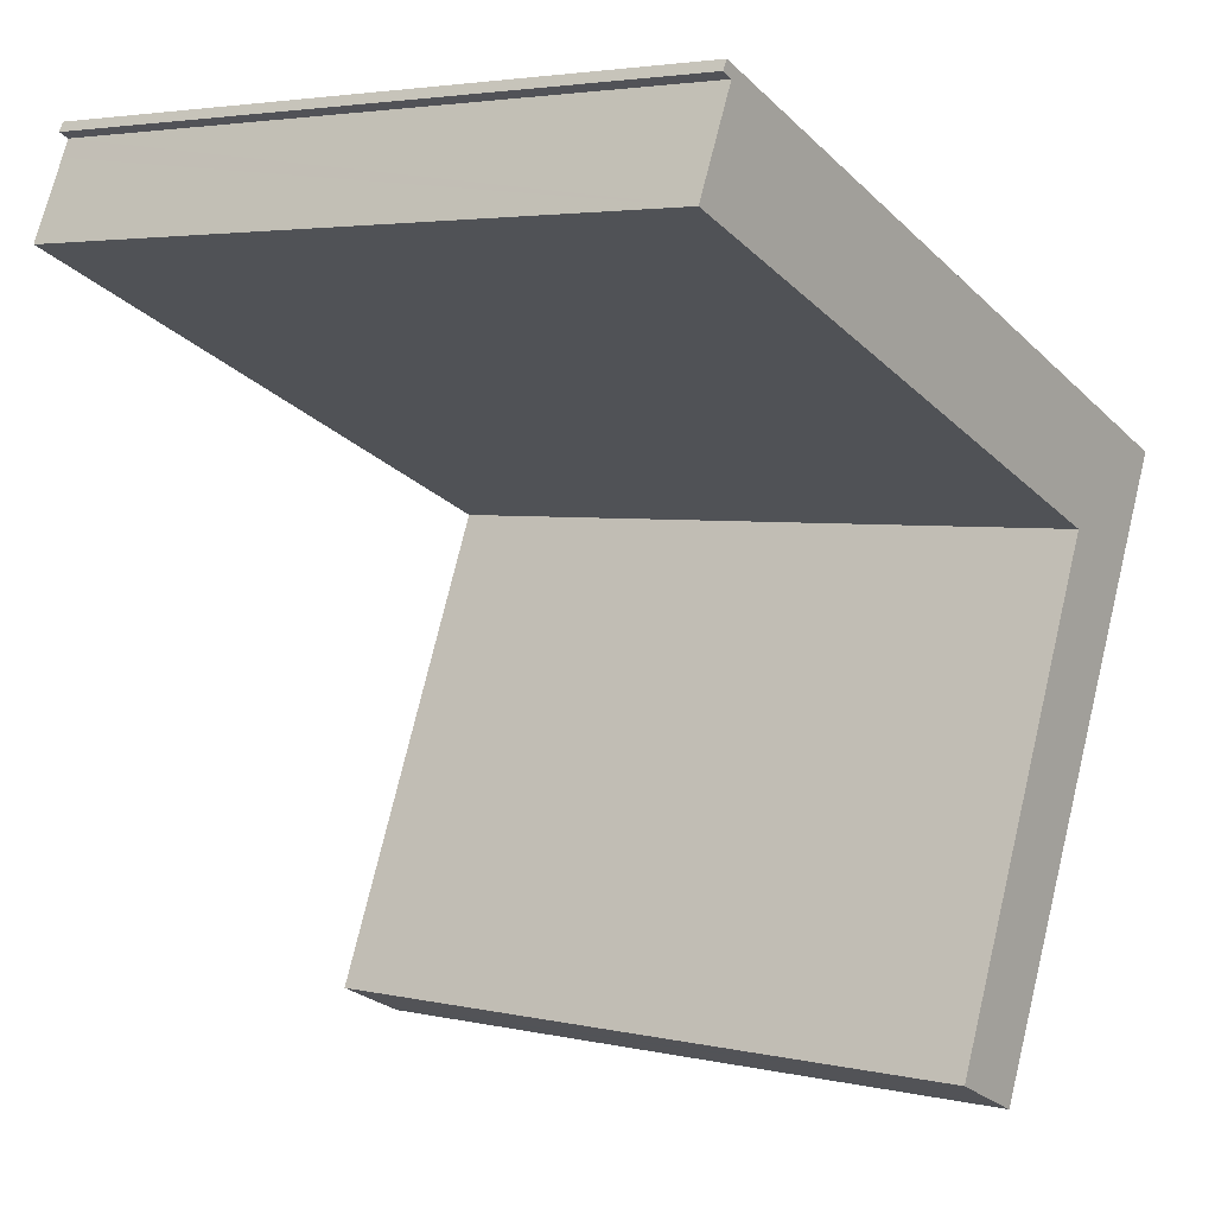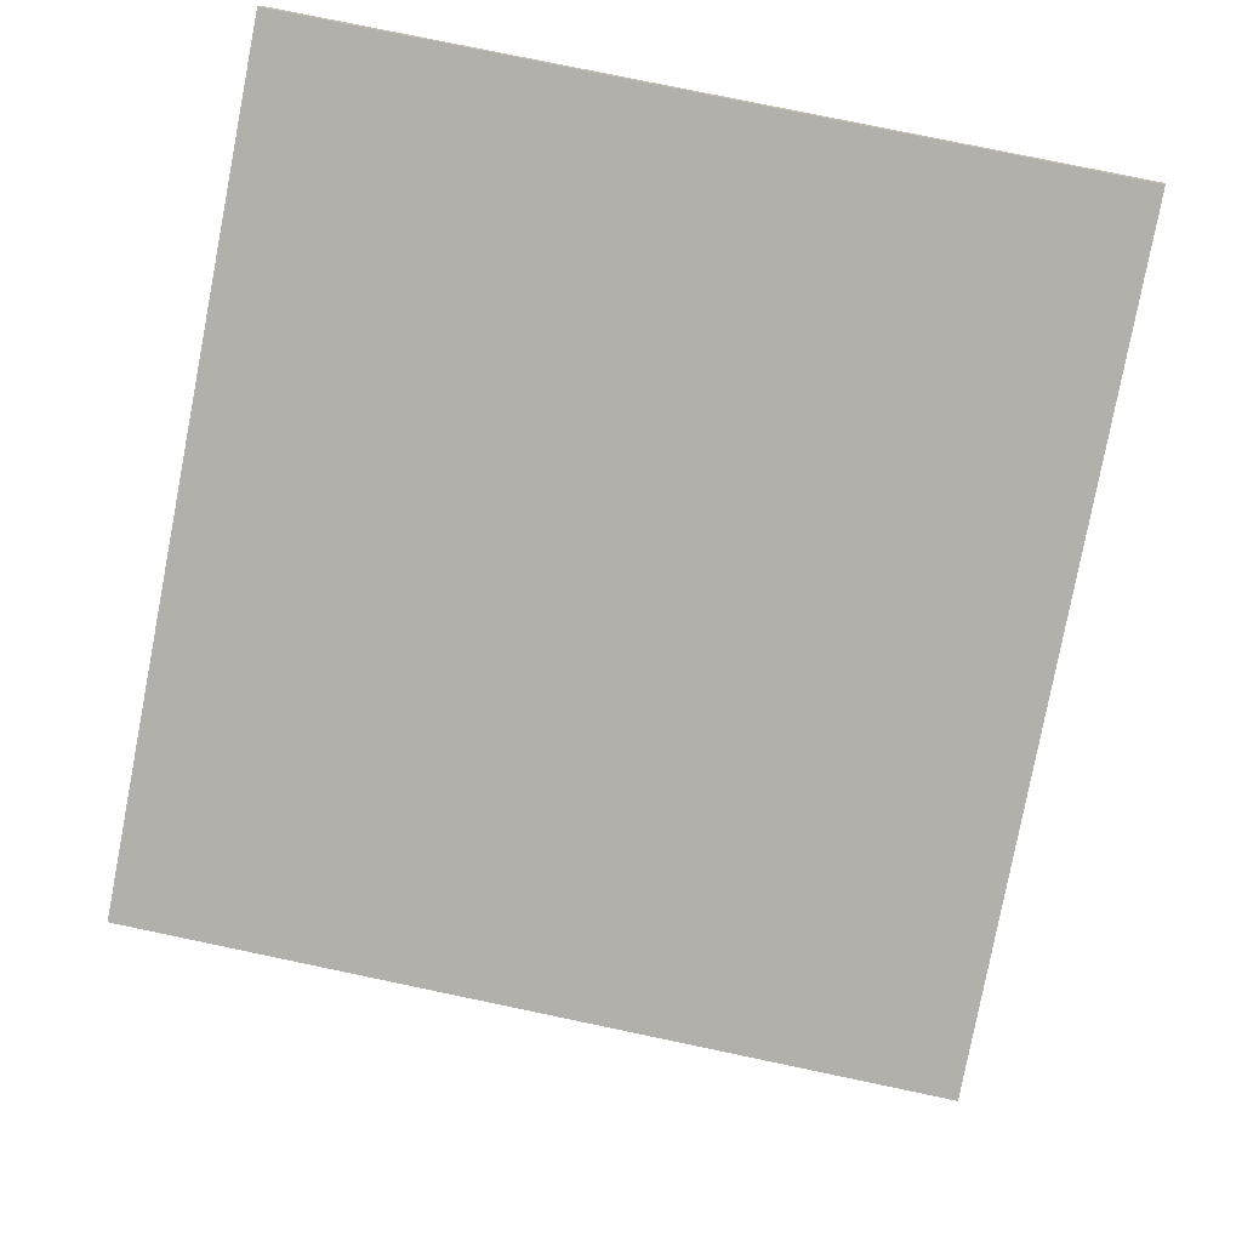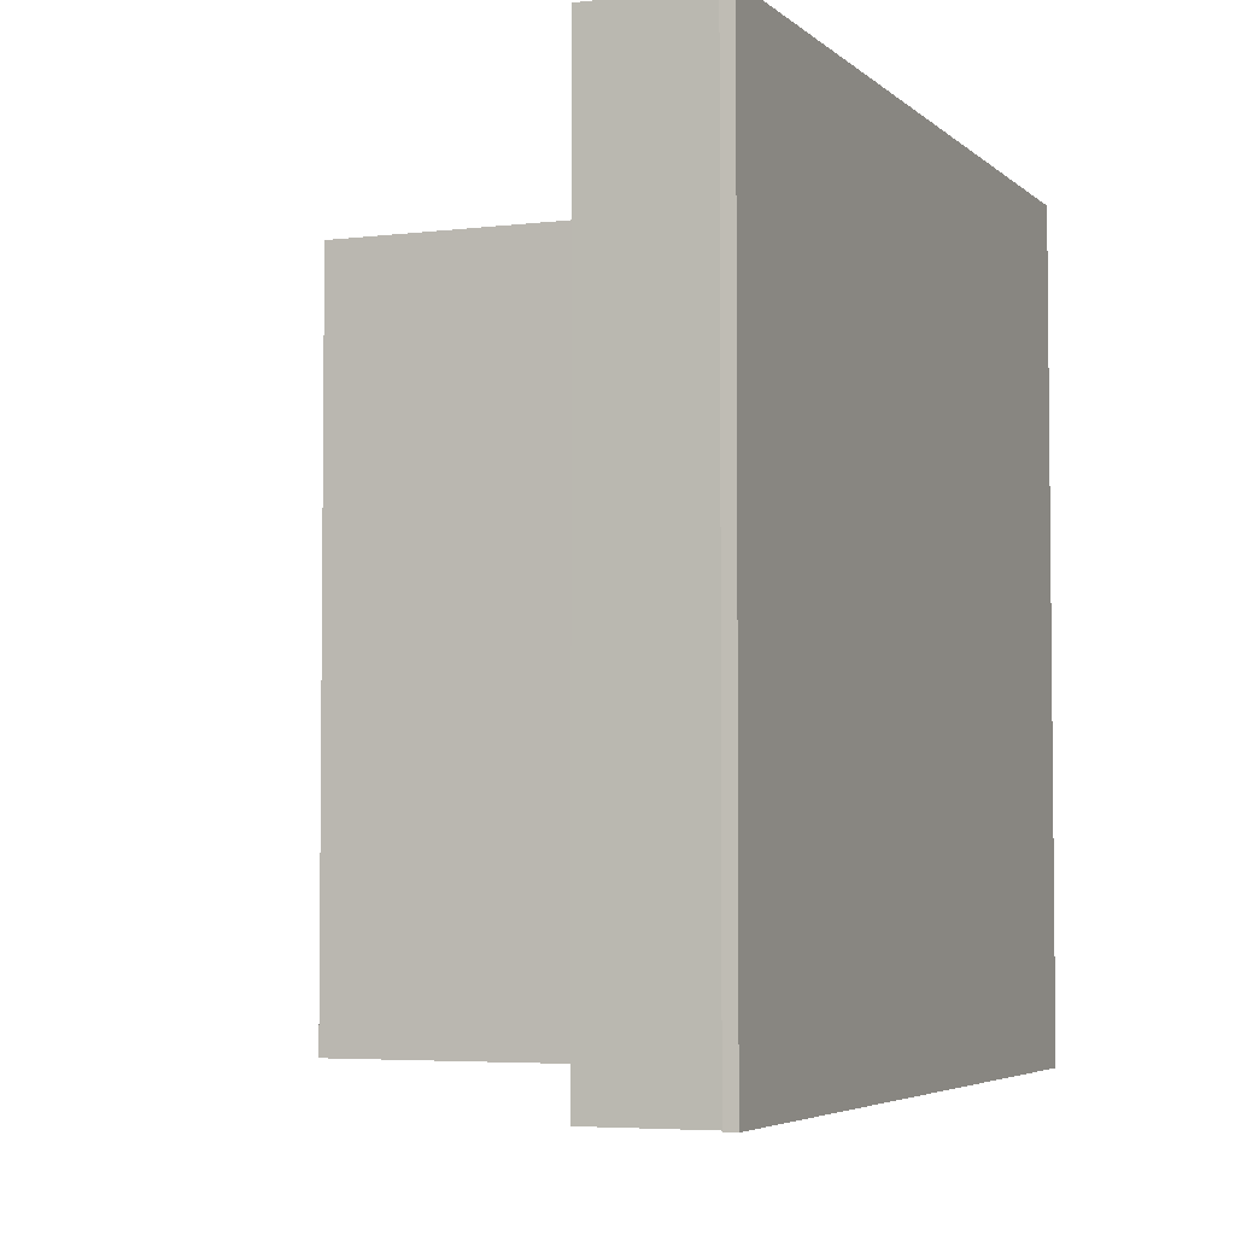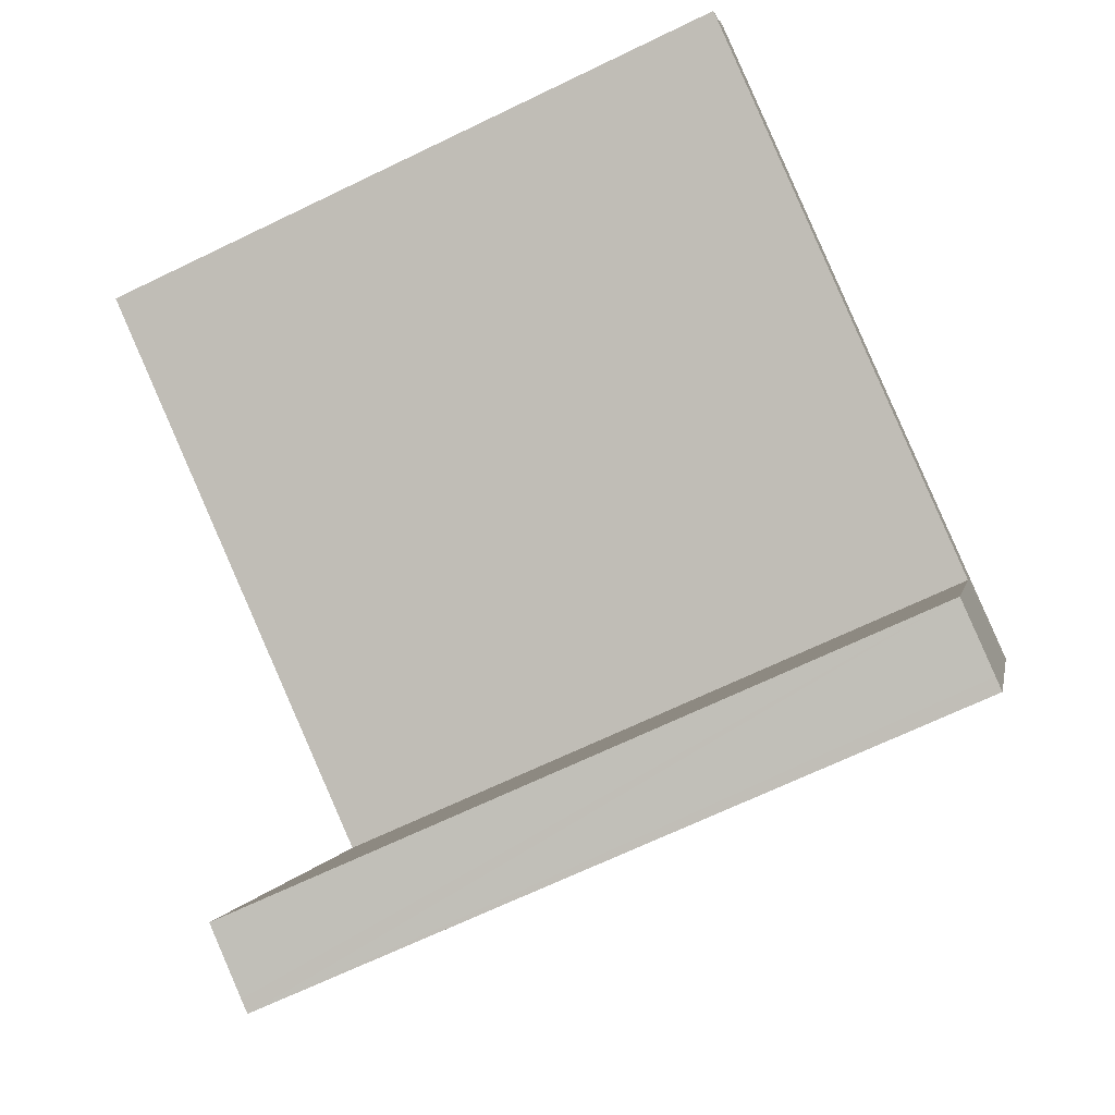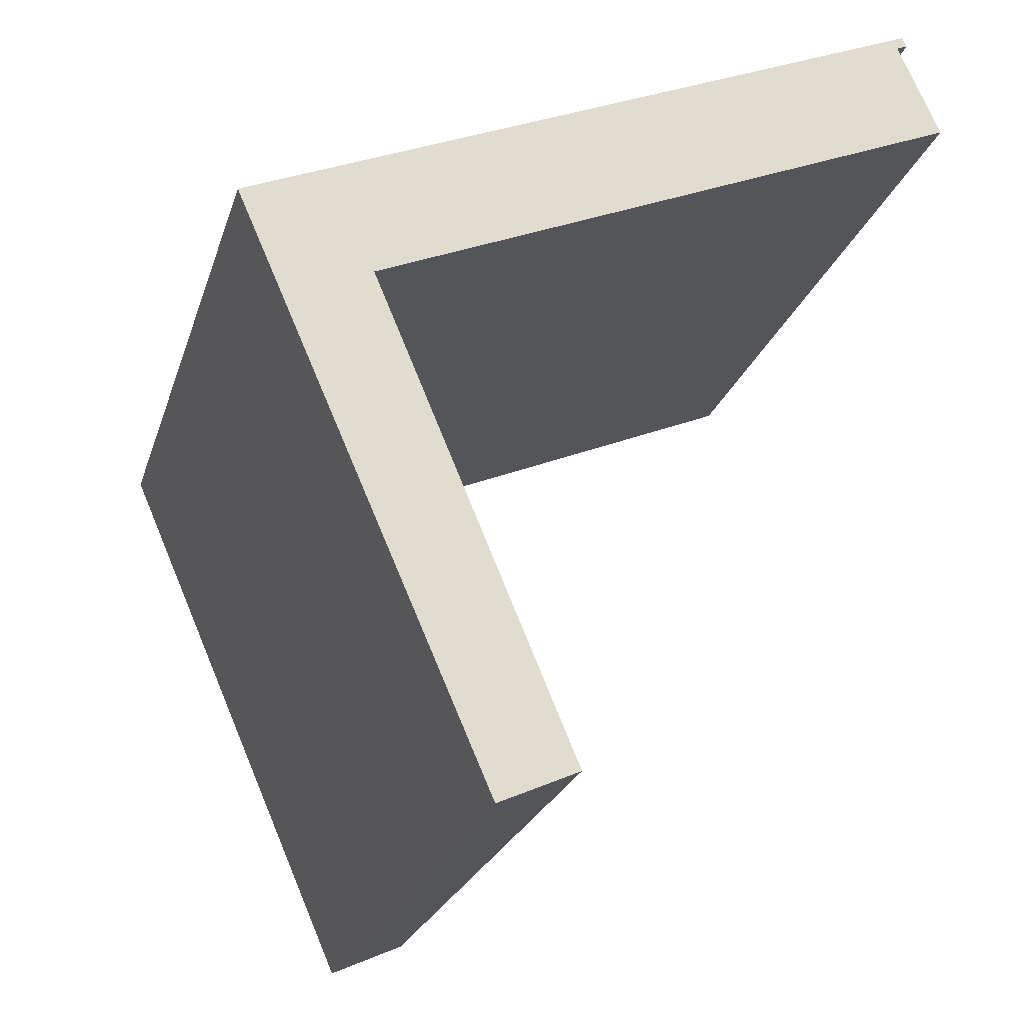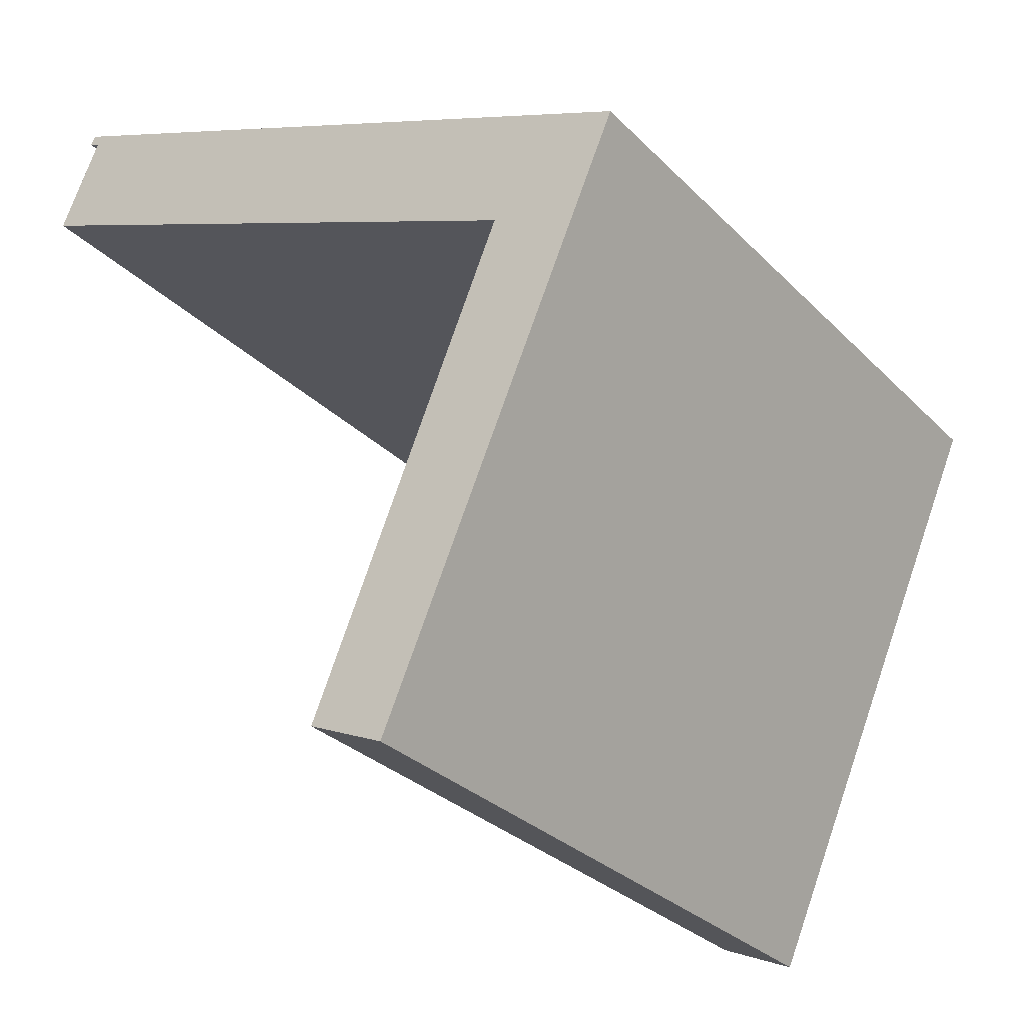
<metadata>
{"format":"obj","ext":"obj","renderer":"f3d","projection":"perspective","resolution":1024,"background":"white","views":[{"elev":3.6,"azim":-53.1,"up":"+Z"},{"elev":78.0,"azim":101.8,"up":"+Z"},{"elev":-4.5,"azim":-44.9,"up":"+Y"},{"elev":-68.2,"azim":-64.2,"up":"+Z"},{"elev":-23.1,"azim":164.6,"up":"+Z"},{"elev":-30.0,"azim":35.3,"up":"+Z"}]}
</metadata>
<code>
v  10.4 15.94 -16.84
v  16.3 15.94 -4.095
v  10.68 15.94 -16.96
v  8.915 15.94 -16.17
v  13.35 15.94 -5.632
v  0 15.94 9.763e-16
v  0.771 15.94 1.753
v  0.941 15.94 2.14
v  0.805 15.94 2.458
v  0.695 15.94 2.247
v  8.915 9.901e-16 -16.17
v  13.35 3.449e-16 -5.632
v  0 0 0
v  0.941 -1.31e-16 2.14
v  0.771 -1.073e-16 1.753
v  0.695 -1.376e-16 2.247
v  0.805 -1.505e-16 2.458
v  10.4 1.031e-15 -16.84
v  10.68 1.039e-15 -16.96
v  16.3 2.507e-16 -4.095
g defaultobject
f 1 2 3
f 2 1 4
f 2 4 5
f 2 5 6
f 2 6 7
f 2 7 8
f 2 8 9
f 9 8 10
f 11 5 4
f 5 11 12
f 13 7 6
f 7 13 8
f 8 13 14
f 14 13 15
f 16 9 10
f 9 16 17
f 12 6 5
f 6 12 13
f 14 10 8
f 10 14 16
f 1 11 4
f 11 1 3
f 11 3 18
f 18 3 19
f 17 2 9
f 2 17 20
f 20 3 2
f 3 20 19
f 17 16 20
f 14 20 16
f 15 20 14
f 13 20 15
f 12 20 13
f 19 20 12
f 11 19 12
f 18 19 11

</code>
